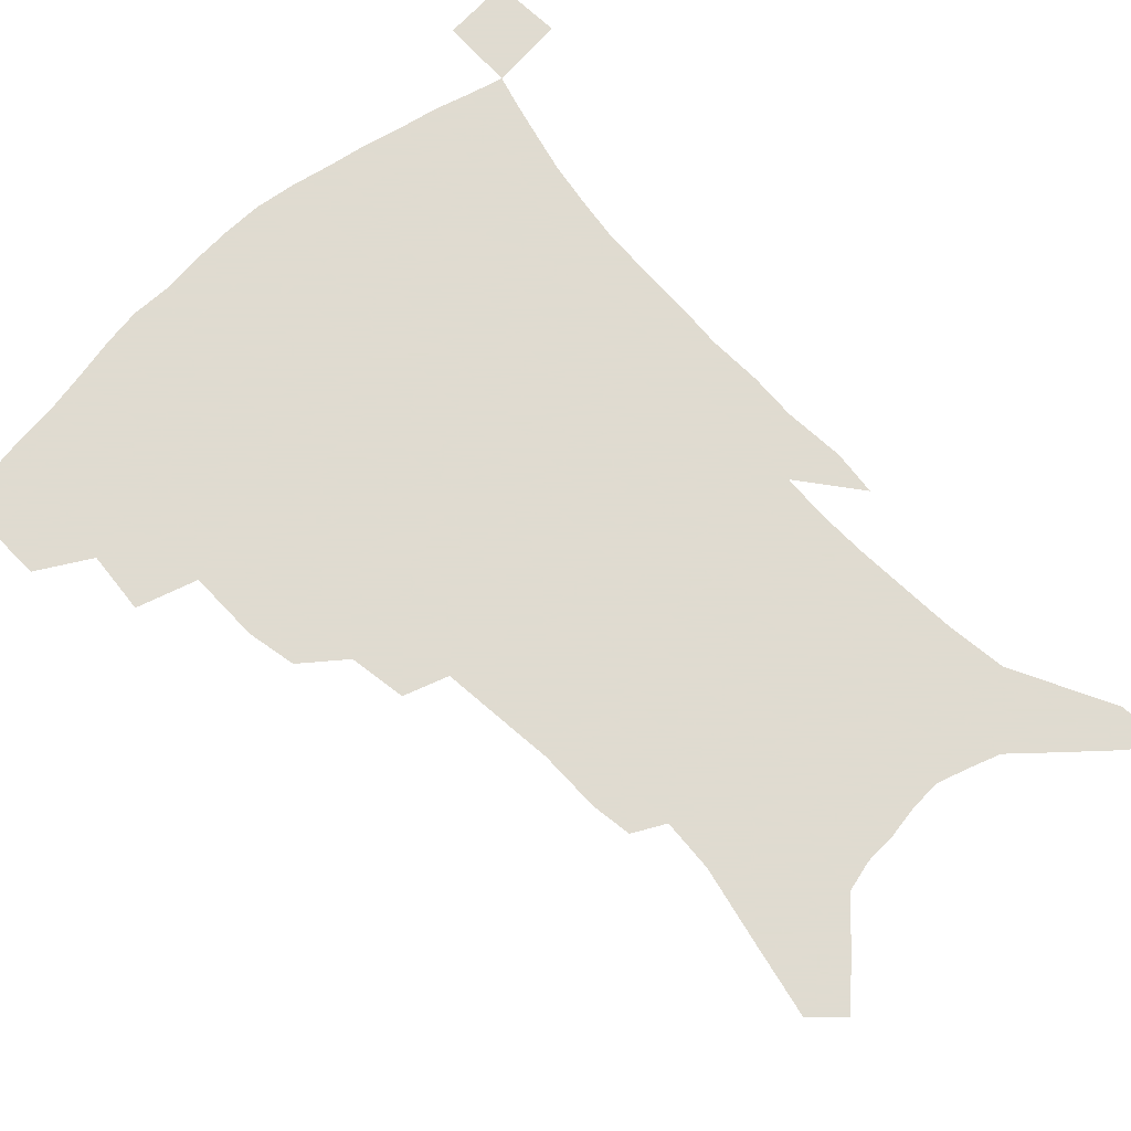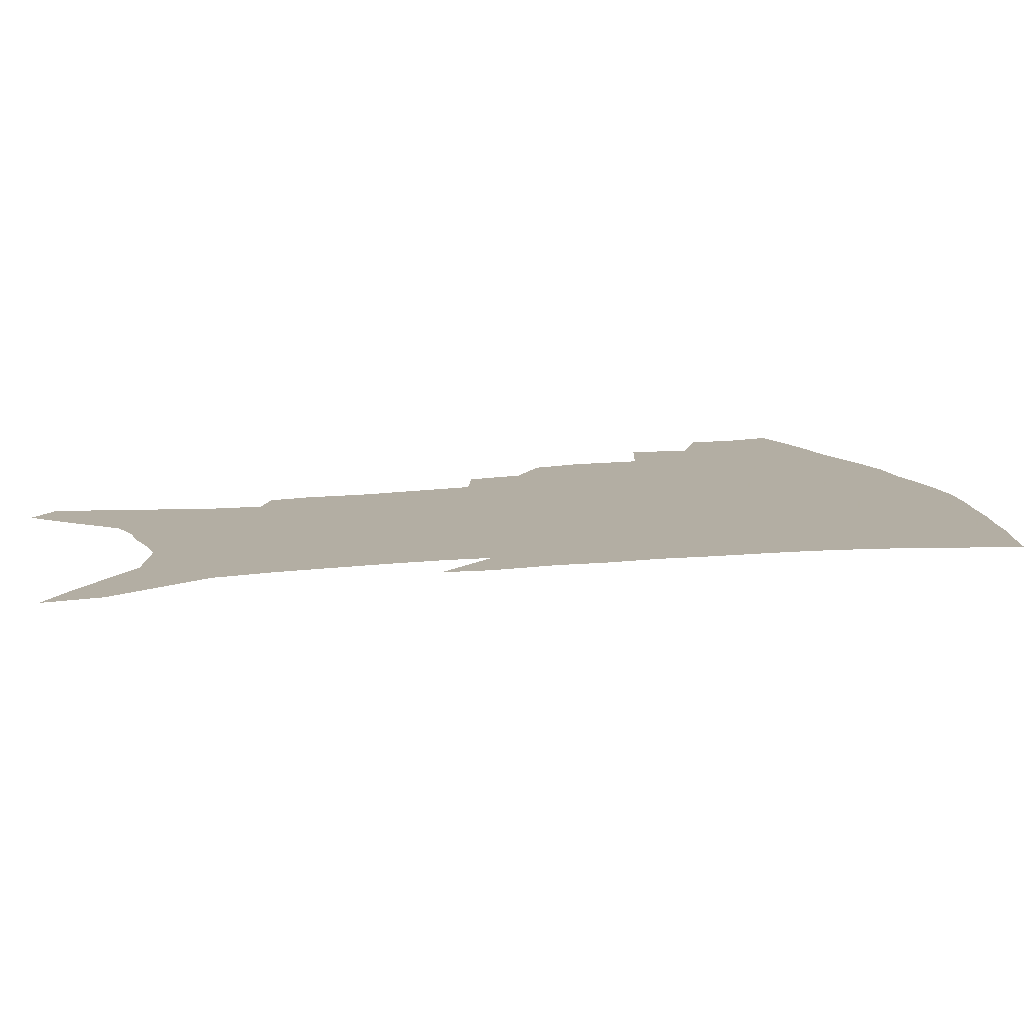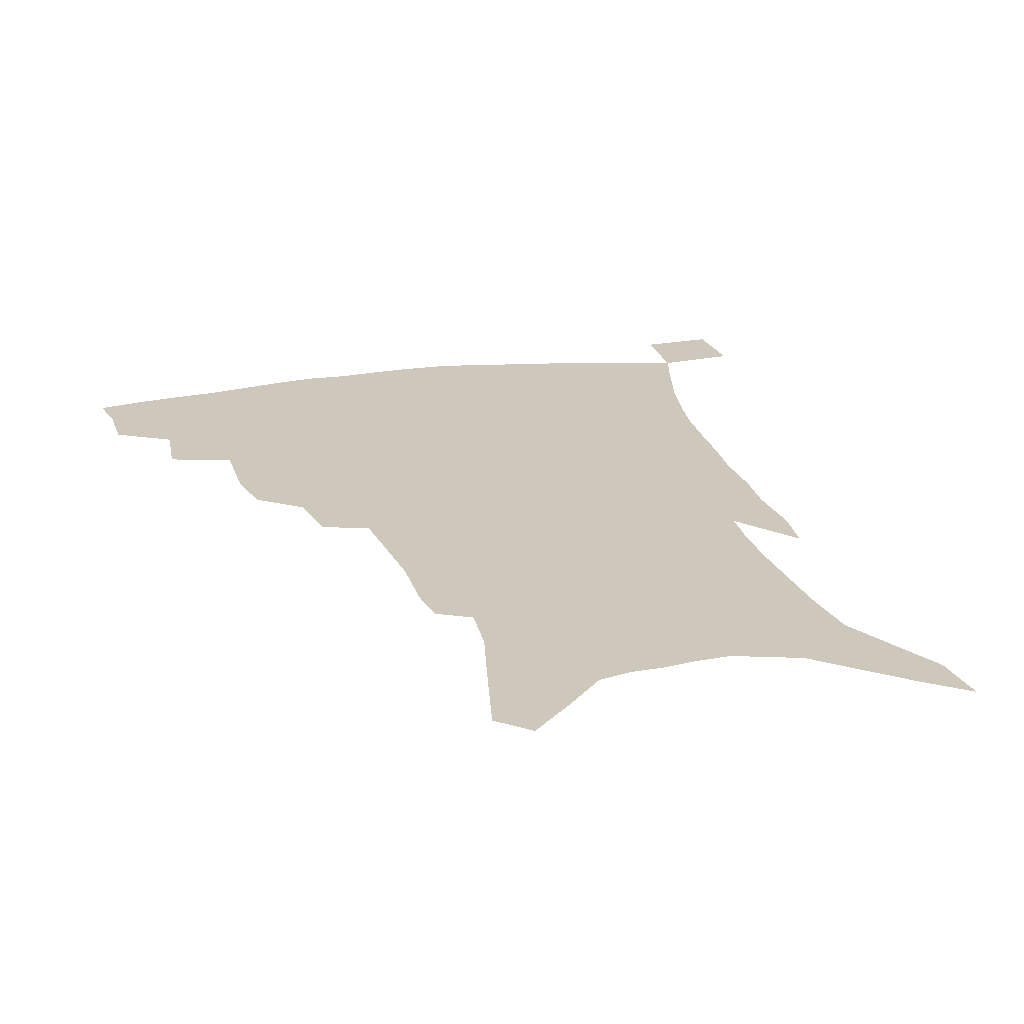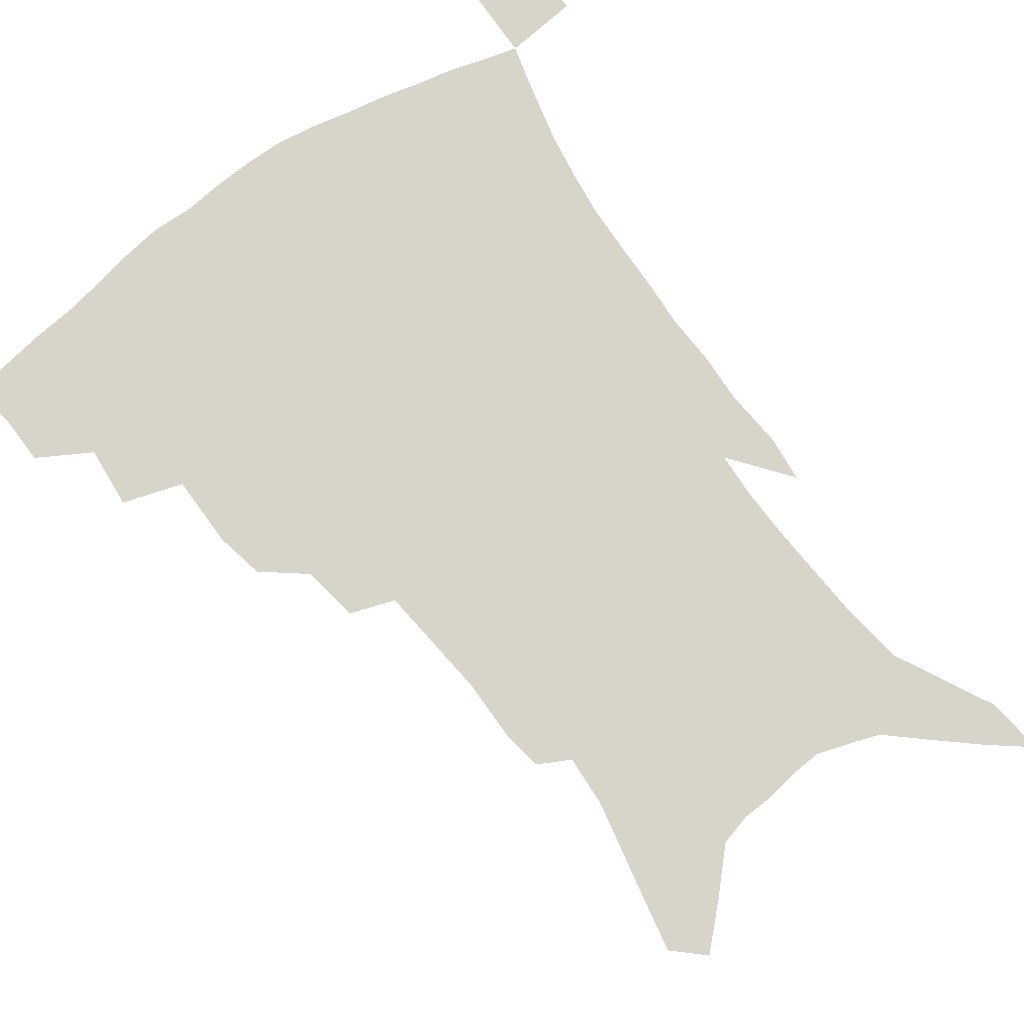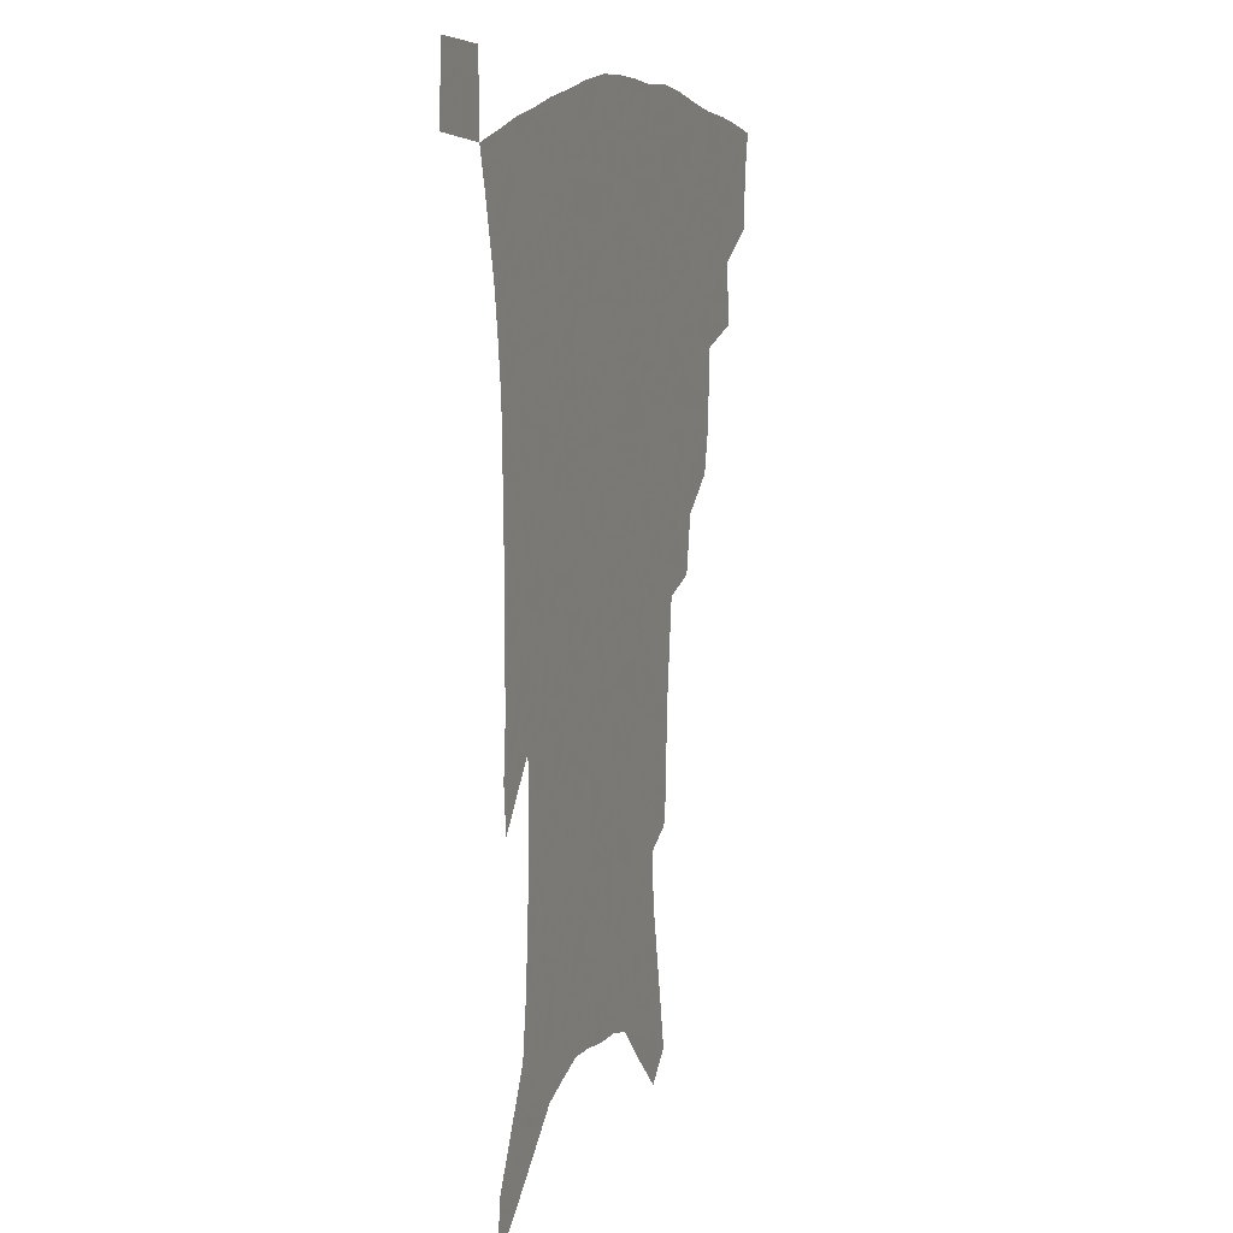
<metadata>
{"format":"obj","ext":"obj","renderer":"f3d","projection":"perspective","resolution":1024,"background":"white","views":[{"elev":70.2,"azim":-42.7,"up":"+Z"},{"elev":10.9,"azim":74.3,"up":"+Z"},{"elev":22.0,"azim":-14.3,"up":"+Z"},{"elev":75.1,"azim":-35.3,"up":"+Z"},{"elev":10.4,"azim":110.3,"up":"+Y"}]}
</metadata>
<code>
v 444.2 391.9 0
v 443.7 409.9 0
v 440.9 425 0
v 461.4 359 0
v 463.1 381.1 0
v 460.7 397 0
v 458.4 412.5 0
v 455.5 428.3 0
v 486.7 309.6 0
v 483 326.9 0
v 482.8 352.5 0
v 480.7 370 0
v 478.9 386.1 0
v 475.9 400.6 0
v 473.1 415.5 0
v 470.2 430.8 0
v 505.4 277.5 0
v 501.9 297.8 0
v 500.1 320 0
v 498.2 339.1 0
v 497.6 359.9 0
v 495.6 375.1 0
v 493.2 389.3 0
v 490.6 403.4 0
v 488.1 417.8 0
v 485.7 432.6 0
v 528.1 194.8 0
v 525.8 209.2 0
v 525.8 231.2 0
v 523.7 249.8 0
v 521.2 272.3 0
v 517.5 290.7 0
v 516.9 315.9 0
v 514.7 332 0
v 512.3 347.1 0
v 511 363.5 0
v 509.2 378.1 0
v 507 391.9 0
v 504.7 405.9 0
v 502.4 420.2 0
v 500.1 435.4 0
v 527.8 115.9 0
v 532.8 141.7 0
v 538.6 170.3 0
v 539.5 188.9 0
v 539.5 210.6 0
v 537.8 227.3 0
v 536.5 246.3 0
v 534.4 265.2 0
v 531.8 282.9 0
v 529.3 299.9 0
v 528.6 321.4 0
v 526.8 336.3 0
v 525.7 352.5 0
v 524 366.3 0
v 522.8 380.6 0
v 520.6 394.1 0
v 518.7 408 0
v 516.7 422 0
v 514.3 438.5 0
v 538.4 106.2 0
v 543.1 132.5 0
v 547.3 157.9 0
v 549.6 180 0
v 549.7 199.1 0
v 550.1 223.5 0
v 548.6 240.1 0
v 546.5 255.6 0
v 544.2 270.5 0
v 542.5 289.1 0
v 541.5 309 0
v 540.2 325.2 0
v 539.2 340.6 0
v 538.5 355.8 0
v 537.3 369.2 0
v 536.6 382.9 0
v 534.6 396.1 0
v 532.8 410 0
v 530.8 424.8 0
v 528.6 440.8 0
v 552.2 119.6 0
v 557.1 147.3 0
v 560.4 172.7 0
v 560.2 189.4 0
v 559.6 206.8 0
v 559.7 231 0
v 558.3 246.9 0
v 557 264.6 0
v 554.8 278.1 0
v 553.5 295.6 0
v 552.8 313.8 0
v 552 329.1 0
v 551.5 344.3 0
v 550.8 358.1 0
v 550.3 371.7 0
v 549.3 384.3 0
v 548.2 397.3 0
v 547.5 410.7 0
v 545.8 425 0
v 543.7 440.6 0
v 566.3 134.3 0
v 569.4 158.7 0
v 569.9 176.3 0
v 569.8 193.9 0
v 569.8 215.9 0
v 568.9 232.7 0
v 567.8 251.2 0
v 566.6 267.3 0
v 565.3 283.4 0
v 564.5 300.8 0
v 563.9 317.4 0
v 563.1 330.1 0
v 563.2 346.3 0
v 563.1 360.3 0
v 562.7 372.9 0
v 561.8 385.2 0
v 561.8 398.3 0
v 561.1 411.5 0
v 559.7 425.7 0
v 557.7 442.3 0
v 577.4 137.3 0
v 579.6 162.7 0
v 579.9 182.3 0
v 579.1 196.3 0
v 579.1 218.3 0
v 578.3 235.4 0
v 577.4 251.7 0
v 576.4 268.4 0
v 575.4 283.2 0
v 574.9 300.4 0
v 574.6 318.3 0
v 574.9 334.5 0
v 574.5 346.9 0
v 574.7 360.7 0
v 575.1 373.8 0
v 575 386 0
v 575.3 398.8 0
v 574.9 411.6 0
v 573.3 426.8 0
v 571.6 443.3 0
v 588.5 137.8 0
v 589.6 164 0
v 589.4 183.5 0
v 589.2 204.4 0
v 588.5 220.8 0
v 587.9 240.3 0
v 587.2 254.9 0
v 586.6 273.5 0
v 586.2 288.3 0
v 585.6 303.7 0
v 585.5 320.7 0
v 585.7 335.3 0
v 586.1 348.6 0
v 586.6 362.5 0
v 587 373.8 0
v 588.1 386.9 0
v 588.1 399 0
v 588.1 411.5 0
v 586.8 427 0
v 585.6 443.4 0
v 599.8 139.7 0
v 599.6 163.2 0
v 599.1 183.4 0
v 598.8 201 0
v 598.1 219.1 0
v 597.5 238 0
v 596.8 256.2 0
v 596.7 270.6 0
v 596.1 290.2 0
v 596.1 304.1 0
v 596.1 320.4 0
v 596.6 333.1 0
v 597.2 348.6 0
v 597.9 361.2 0
v 599.3 374.8 0
v 600.2 386.9 0
v 600.8 398.9 0
v 600.8 412.2 0
v 600.5 426.4 0
v 600.1 441.4 0
v 610.9 140.6 0
v 610.1 159.1 0
v 608.8 181.7 0
v 608.2 200.3 0
v 607.4 219.6 0
v 606.9 238.5 0
v 606.7 253.7 0
v 606.4 270.9 0
v 606.5 286.9 0
v 606.4 303.2 0
v 606.6 318.6 0
v 607.4 335.4 0
v 608.1 347.7 0
v 609.2 360 0
v 610.5 374 0
v 611.9 386.2 0
v 613.2 398.1 0
v 614.8 410.4 0
v 615.2 423.7 0
v 615.1 438.4 0
v 622.2 137.1 0
v 620.4 157.7 0
v 619.7 174.8 0
v 618.2 196.3 0
v 616.6 220.2 0
v 616.2 237.6 0
v 616.5 252.1 0
v 616 270.5 0
v 617 282.8 0
v 617 299.5 0
v 617.4 314.7 0
v 617.5 333.9 0
v 618.7 347.4 0
v 620.3 358.9 0
v 621.8 371.9 0
v 623.5 384.2 0
v 625.4 396.6 0
v 627.7 408.8 0
v 628.6 421.6 0
v 629 436.1 0
v 633.2 133.3 0
v 631.6 152.4 0
v 629.2 175 0
v 628.4 192.3 0
v 627.1 213 0
v 626.5 231.5 0
v 627.1 245.8 0
v 626.6 264.7 0
v 626.9 280.9 0
v 627.2 296.9 0
v 627.7 312.5 0
v 628.9 327.1 0
v 629.4 343.8 0
v 631.3 356.1 0
v 633 369.4 0
v 635 383.3 0
v 637.1 394.6 0
v 639.5 407.1 0
v 641.6 419.1 0
v 642.9 432.9 0
v 647.2 121.1 0
v 643.9 143.9 0
v 640.9 166.3 0
v 639.4 185.1 0
v 637.1 207.8 0
v 637 224.3 0
v 637.2 240.5 0
v 637.1 258.6 0
v 637.2 275.9 0
v 638.3 290.5 0
v 638.2 308.4 0
v 639.7 322.1 0
v 640.3 338.7 0
v 642.2 352.4 0
v 644.2 365.5 0
v 646.1 380.1 0
v 648.7 392.7 0
v 651.2 404.8 0
v 653.8 416.8 0
v 655.8 430.4 0
v 661.4 108.9 0
v 657.6 132.2 0
v 654.7 153.4 0
v 651.8 174.7 0
v 650.4 193.7 0
v 649.2 212.6 0
v 648.6 230.6 0
v 649.4 246.8 0
v 650.2 263.5 0
v 650.1 281.6 0
v 650.1 299.2 0
v 650.9 315.1 0
v 653.4 328.2 0
v 653.3 347.1 0
v 655.1 362.1 0
v 656.8 377.5 0
v 660.2 389.2 0
v 662.9 402.2 0
v 665.8 414.3 0
v 668.8 426.7 0
v 675.5 97.97 0
v 673.1 118.1 0
v 666.3 225.5 0
v 667.8 241.8 0
v 666 263.7 0
v 666.7 280.3 0
v 665.7 299.8 0
v 666.6 316.2 0
v 666.8 334.6 0
v 667.4 352.7 0
v 669.3 368.7 0
v 671.7 384.5 0
v 674.9 398 0
v 678 411.1 0
v 681.3 423.6 0
v 681.5 449.7 0
v 707.8 426.6 0
v 706.2 451.5 0
f 5 6 1
f 1 6 2
f 6 7 2
f 2 7 3
f 7 8 3
f 11 12 4
f 4 12 5
f 12 13 5
f 5 13 6
f 13 14 6
f 6 14 7
f 14 15 7
f 7 15 8
f 15 16 8
f 18 19 9
f 9 19 10
f 19 20 10
f 10 20 11
f 20 21 11
f 11 21 12
f 21 22 12
f 12 22 13
f 22 23 13
f 13 23 14
f 23 24 14
f 14 24 15
f 24 25 15
f 15 25 16
f 25 26 16
f 31 32 17
f 17 32 18
f 32 33 18
f 18 33 19
f 33 34 19
f 19 34 20
f 34 35 20
f 20 35 21
f 35 36 21
f 21 36 22
f 36 37 22
f 22 37 23
f 37 38 23
f 23 38 24
f 38 39 24
f 24 39 25
f 39 40 25
f 25 40 26
f 40 41 26
f 45 46 27
f 27 46 28
f 46 47 28
f 28 47 29
f 47 48 29
f 29 48 30
f 48 49 30
f 30 49 31
f 49 50 31
f 31 50 32
f 50 51 32
f 32 51 33
f 51 52 33
f 33 52 34
f 52 53 34
f 34 53 35
f 53 54 35
f 35 54 36
f 54 55 36
f 36 55 37
f 55 56 37
f 37 56 38
f 56 57 38
f 38 57 39
f 57 58 39
f 39 58 40
f 58 59 40
f 40 59 41
f 59 60 41
f 61 62 42
f 42 62 43
f 62 63 43
f 43 63 44
f 63 64 44
f 44 64 45
f 64 65 45
f 45 65 46
f 65 66 46
f 46 66 47
f 66 67 47
f 47 67 48
f 67 68 48
f 48 68 49
f 68 69 49
f 49 69 50
f 69 70 50
f 50 70 51
f 70 71 51
f 51 71 52
f 71 72 52
f 52 72 53
f 72 73 53
f 53 73 54
f 73 74 54
f 54 74 55
f 74 75 55
f 55 75 56
f 75 76 56
f 56 76 57
f 76 77 57
f 57 77 58
f 77 78 58
f 58 78 59
f 78 79 59
f 59 79 60
f 79 80 60
f 61 81 62
f 81 82 62
f 62 82 63
f 82 83 63
f 63 83 64
f 83 84 64
f 64 84 65
f 84 85 65
f 65 85 66
f 85 86 66
f 66 86 67
f 86 87 67
f 67 87 68
f 87 88 68
f 68 88 69
f 88 89 69
f 69 89 70
f 89 90 70
f 70 90 71
f 90 91 71
f 71 91 72
f 91 92 72
f 72 92 73
f 92 93 73
f 73 93 74
f 93 94 74
f 74 94 75
f 94 95 75
f 75 95 76
f 95 96 76
f 76 96 77
f 96 97 77
f 77 97 78
f 97 98 78
f 78 98 79
f 98 99 79
f 79 99 80
f 99 100 80
f 81 101 82
f 101 102 82
f 82 102 83
f 102 103 83
f 83 103 84
f 103 104 84
f 84 104 85
f 104 105 85
f 85 105 86
f 105 106 86
f 86 106 87
f 106 107 87
f 87 107 88
f 107 108 88
f 88 108 89
f 108 109 89
f 89 109 90
f 109 110 90
f 90 110 91
f 110 111 91
f 91 111 92
f 111 112 92
f 92 112 93
f 112 113 93
f 93 113 94
f 113 114 94
f 94 114 95
f 114 115 95
f 95 115 96
f 115 116 96
f 96 116 97
f 116 117 97
f 97 117 98
f 117 118 98
f 98 118 99
f 118 119 99
f 99 119 100
f 119 120 100
f 101 121 102
f 121 122 102
f 102 122 103
f 122 123 103
f 103 123 104
f 123 124 104
f 104 124 105
f 124 125 105
f 105 125 106
f 125 126 106
f 106 126 107
f 126 127 107
f 107 127 108
f 127 128 108
f 108 128 109
f 128 129 109
f 109 129 110
f 129 130 110
f 110 130 111
f 130 131 111
f 111 131 112
f 131 132 112
f 112 132 113
f 132 133 113
f 113 133 114
f 133 134 114
f 114 134 115
f 134 135 115
f 115 135 116
f 135 136 116
f 116 136 117
f 136 137 117
f 117 137 118
f 137 138 118
f 118 138 119
f 138 139 119
f 119 139 120
f 139 140 120
f 121 141 122
f 141 142 122
f 122 142 123
f 142 143 123
f 123 143 124
f 143 144 124
f 124 144 125
f 144 145 125
f 125 145 126
f 145 146 126
f 126 146 127
f 146 147 127
f 127 147 128
f 147 148 128
f 128 148 129
f 148 149 129
f 129 149 130
f 149 150 130
f 130 150 131
f 150 151 131
f 131 151 132
f 151 152 132
f 132 152 133
f 152 153 133
f 133 153 134
f 153 154 134
f 134 154 135
f 154 155 135
f 135 155 136
f 155 156 136
f 136 156 137
f 156 157 137
f 137 157 138
f 157 158 138
f 138 158 139
f 158 159 139
f 139 159 140
f 159 160 140
f 141 161 142
f 161 162 142
f 142 162 143
f 162 163 143
f 143 163 144
f 163 164 144
f 144 164 145
f 164 165 145
f 145 165 146
f 165 166 146
f 146 166 147
f 166 167 147
f 147 167 148
f 167 168 148
f 148 168 149
f 168 169 149
f 149 169 150
f 169 170 150
f 150 170 151
f 170 171 151
f 151 171 152
f 171 172 152
f 152 172 153
f 172 173 153
f 153 173 154
f 173 174 154
f 154 174 155
f 174 175 155
f 155 175 156
f 175 176 156
f 156 176 157
f 176 177 157
f 157 177 158
f 177 178 158
f 158 178 159
f 178 179 159
f 159 179 160
f 179 180 160
f 161 181 162
f 181 182 162
f 162 182 163
f 182 183 163
f 163 183 164
f 183 184 164
f 164 184 165
f 184 185 165
f 165 185 166
f 185 186 166
f 166 186 167
f 186 187 167
f 167 187 168
f 187 188 168
f 168 188 169
f 188 189 169
f 169 189 170
f 189 190 170
f 170 190 171
f 190 191 171
f 171 191 172
f 191 192 172
f 172 192 173
f 192 193 173
f 173 193 174
f 193 194 174
f 174 194 175
f 194 195 175
f 175 195 176
f 195 196 176
f 176 196 177
f 196 197 177
f 177 197 178
f 197 198 178
f 178 198 179
f 198 199 179
f 179 199 180
f 199 200 180
f 181 201 182
f 201 202 182
f 182 202 183
f 202 203 183
f 183 203 184
f 203 204 184
f 184 204 185
f 204 205 185
f 185 205 186
f 205 206 186
f 186 206 187
f 206 207 187
f 187 207 188
f 207 208 188
f 188 208 189
f 208 209 189
f 189 209 190
f 209 210 190
f 190 210 191
f 210 211 191
f 191 211 192
f 211 212 192
f 192 212 193
f 212 213 193
f 193 213 194
f 213 214 194
f 194 214 195
f 214 215 195
f 195 215 196
f 215 216 196
f 196 216 197
f 216 217 197
f 197 217 198
f 217 218 198
f 198 218 199
f 218 219 199
f 199 219 200
f 219 220 200
f 201 221 202
f 221 222 202
f 202 222 203
f 222 223 203
f 203 223 204
f 223 224 204
f 204 224 205
f 224 225 205
f 205 225 206
f 225 226 206
f 206 226 207
f 226 227 207
f 207 227 208
f 227 228 208
f 208 228 209
f 228 229 209
f 209 229 210
f 229 230 210
f 210 230 211
f 230 231 211
f 211 231 212
f 231 232 212
f 212 232 213
f 232 233 213
f 213 233 214
f 233 234 214
f 214 234 215
f 234 235 215
f 215 235 216
f 235 236 216
f 216 236 217
f 236 237 217
f 217 237 218
f 237 238 218
f 218 238 219
f 238 239 219
f 219 239 220
f 239 240 220
f 221 241 222
f 241 242 222
f 222 242 223
f 242 243 223
f 223 243 224
f 243 244 224
f 224 244 225
f 244 245 225
f 225 245 226
f 245 246 226
f 226 246 227
f 246 247 227
f 227 247 228
f 247 248 228
f 228 248 229
f 248 249 229
f 229 249 230
f 249 250 230
f 230 250 231
f 250 251 231
f 231 251 232
f 251 252 232
f 232 252 233
f 252 253 233
f 233 253 234
f 253 254 234
f 234 254 235
f 254 255 235
f 235 255 236
f 255 256 236
f 236 256 237
f 256 257 237
f 237 257 238
f 257 258 238
f 238 258 239
f 258 259 239
f 239 259 240
f 259 260 240
f 241 261 242
f 261 262 242
f 242 262 243
f 262 263 243
f 243 263 244
f 263 264 244
f 244 264 245
f 264 265 245
f 245 265 246
f 265 266 246
f 246 266 247
f 266 267 247
f 247 267 248
f 267 268 248
f 248 268 249
f 268 269 249
f 249 269 250
f 269 270 250
f 250 270 251
f 270 271 251
f 251 271 252
f 271 272 252
f 252 272 253
f 272 273 253
f 253 273 254
f 273 274 254
f 254 274 255
f 274 275 255
f 255 275 256
f 275 276 256
f 256 276 257
f 276 277 257
f 257 277 258
f 277 278 258
f 258 278 259
f 278 279 259
f 259 279 260
f 279 280 260
f 261 281 262
f 281 282 262
f 262 282 263
f 268 283 269
f 283 284 269
f 269 284 270
f 284 285 270
f 270 285 271
f 285 286 271
f 271 286 272
f 286 287 272
f 272 287 273
f 287 288 273
f 273 288 274
f 288 289 274
f 274 289 275
f 289 290 275
f 275 290 276
f 290 291 276
f 276 291 277
f 291 292 277
f 277 292 278
f 292 293 278
f 278 293 279
f 293 294 279
f 279 294 280
f 294 295 280
f 295 297 296
f 297 298 296

</code>
